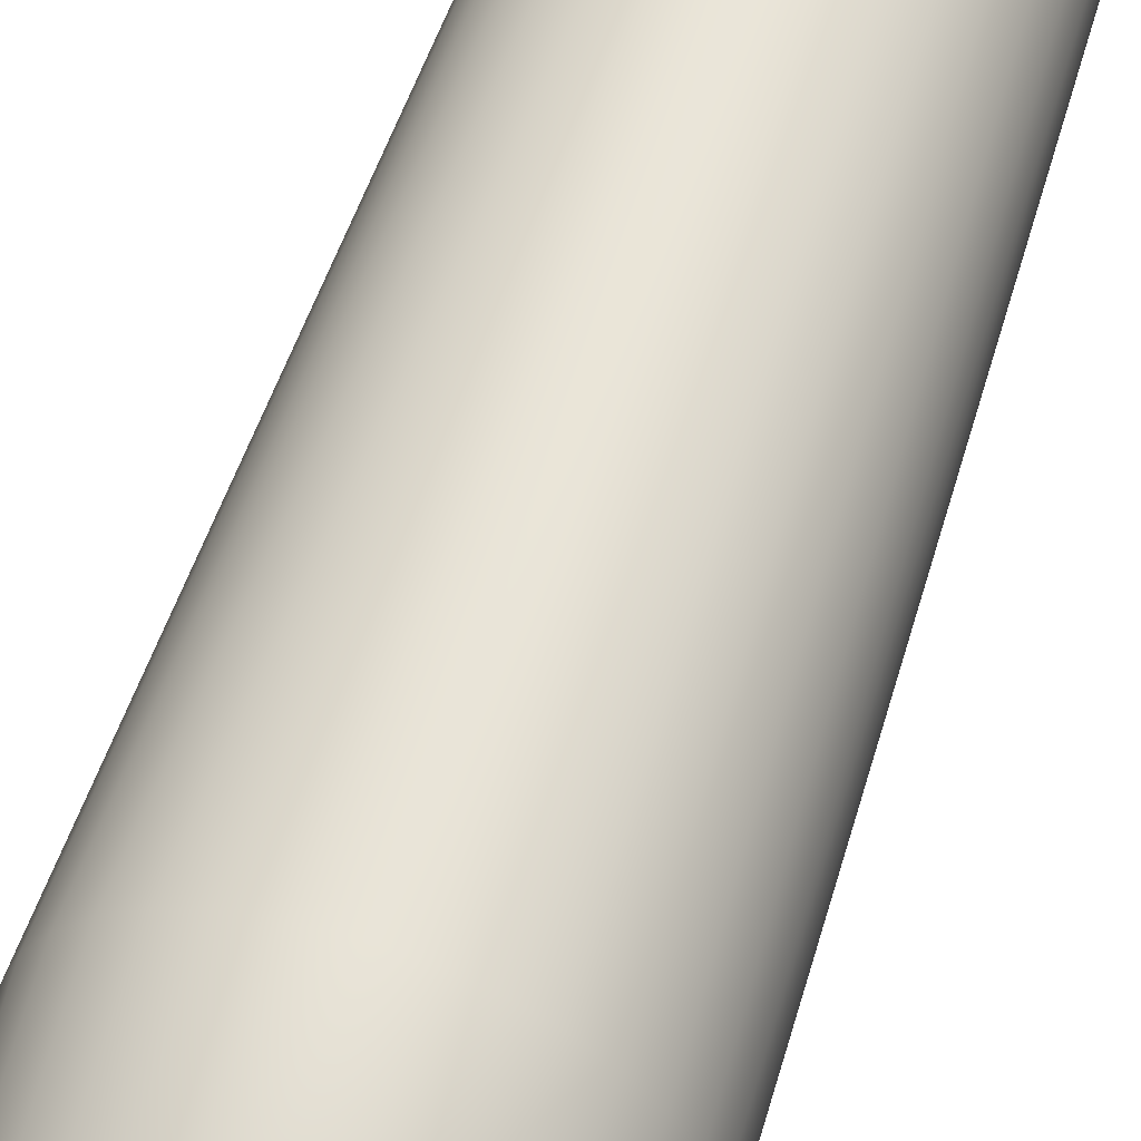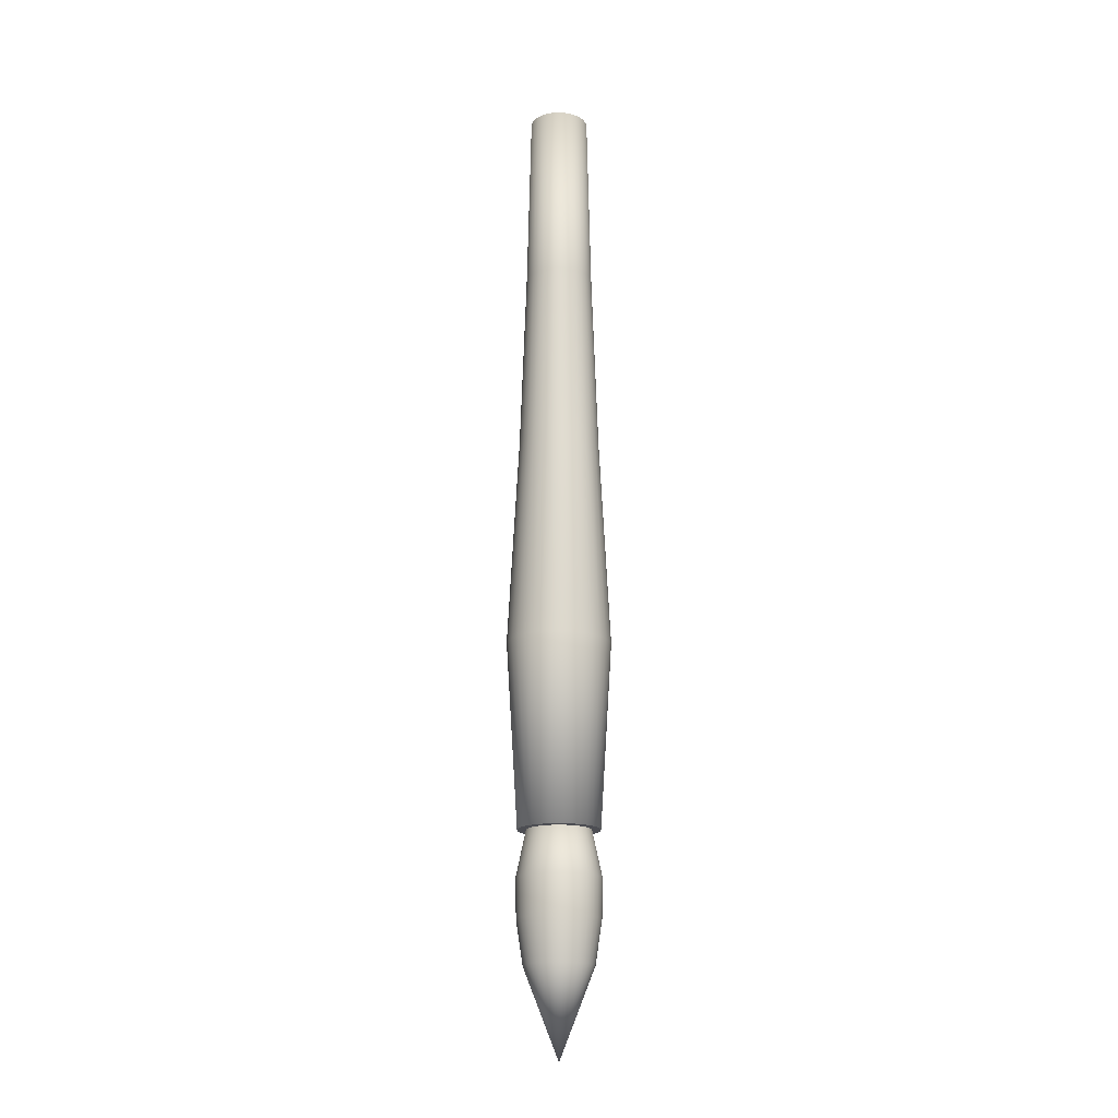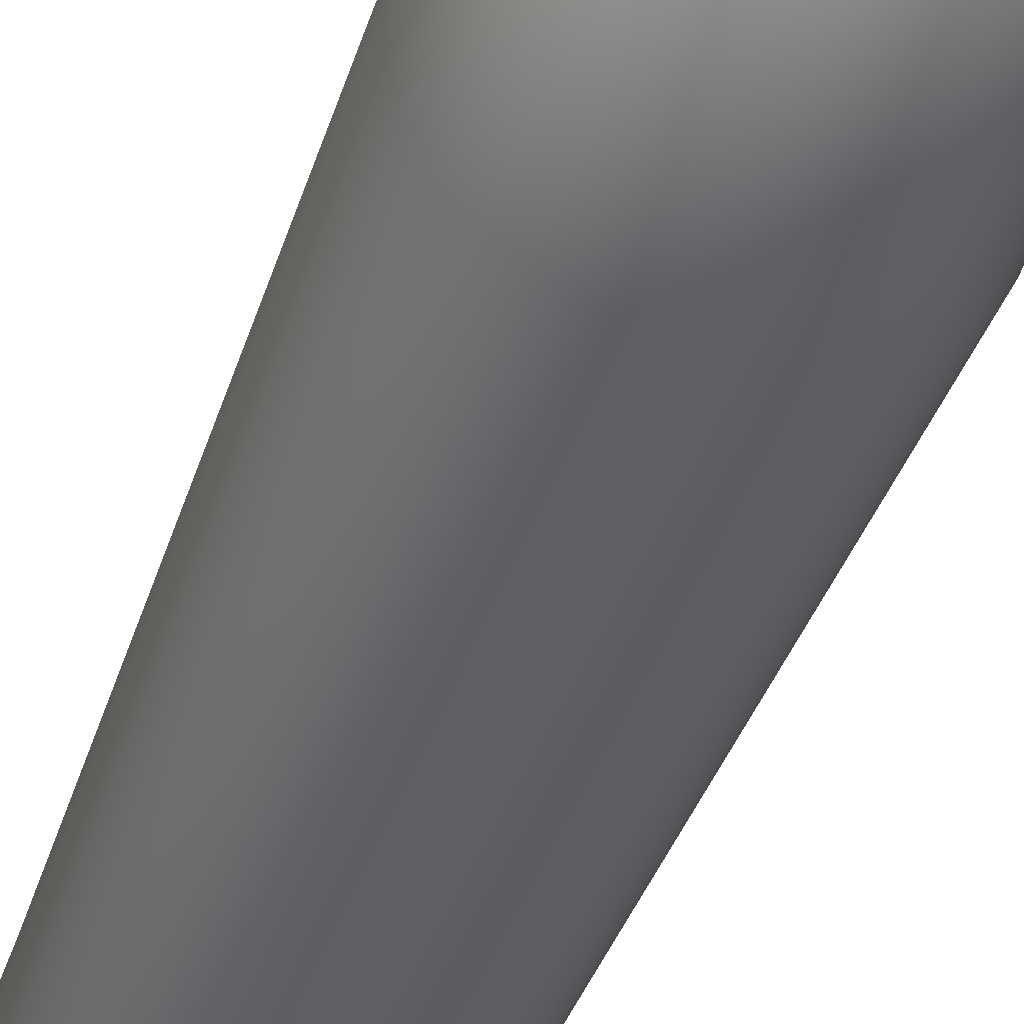
<metadata>
{"format":"obj","ext":"obj","renderer":"f3d","projection":"perspective","resolution":1024,"background":"white","views":[{"elev":60.7,"azim":18.2,"up":"+Z"},{"elev":-17.4,"azim":38.4,"up":"+Y"},{"elev":-45.6,"azim":-19.3,"up":"+Z"}]}
</metadata>
<code>
o 円柱
v 0 -0.0021 0.05318
v 0 0.9979 0.03929
v -0.01038 -0.0021 0.05216
v -0.007596 0.9979 0.03854
v -0.02035 -0.0021 0.04913
v -0.0149 0.9979 0.0363
v -0.02954 -0.0021 0.04422
v -0.02163 0.9979 0.03267
v -0.0376 -0.0021 0.0376
v -0.02753 0.9979 0.02778
v -0.04422 -0.0021 0.02954
v -0.03237 0.9979 0.02183
v -0.04913 -0.0021 0.02035
v -0.03597 0.9979 0.01504
v -0.05216 -0.0021 0.01038
v -0.03819 0.9979 0.007666
v -0.05318 -0.0021 0
v -0.03893 0.9979 0
v -0.05216 -0.0021 -0.01038
v -0.03819 0.9979 -0.007666
v -0.04913 -0.0021 -0.02035
v -0.03597 0.9979 -0.01504
v -0.04422 -0.0021 -0.02954
v -0.03237 0.9979 -0.02183
v -0.0376 -0.0021 -0.0376
v -0.02753 0.9979 -0.02778
v -0.02954 -0.0021 -0.04422
v -0.02163 0.9979 -0.03267
v -0.02035 -0.0021 -0.04913
v -0.0149 0.9979 -0.0363
v -0.01038 -0.0021 -0.05216
v -0.007596 0.9979 -0.03854
v 0 -0.0021 -0.05318
v 0 0.9979 -0.03929
v 0.01038 -0.0021 -0.05216
v 0.007596 0.9979 -0.03854
v 0.02035 -0.0021 -0.04913
v 0.0149 0.9979 -0.0363
v 0.02954 -0.0021 -0.04422
v 0.02163 0.9979 -0.03267
v 0.0376 -0.0021 -0.0376
v 0.02753 0.9979 -0.02778
v 0.04422 -0.0021 -0.02954
v 0.03237 0.9979 -0.02183
v 0.04913 -0.0021 -0.02035
v 0.03597 0.9979 -0.01504
v 0.05216 -0.0021 -0.01038
v 0.03819 0.9979 -0.007666
v 0.05318 -0.0021 0
v 0.03893 0.9979 0
v 0.05216 -0.0021 0.01038
v 0.03819 0.9979 0.007666
v 0.04913 -0.0021 0.02035
v 0.03597 0.9979 0.01504
v 0.04422 -0.0021 0.02954
v 0.03237 0.9979 0.02183
v 0.0376 -0.0021 0.0376
v 0.02753 0.9979 0.02778
v 0.02954 -0.0021 0.04422
v 0.02163 0.9979 0.03267
v 0.02035 -0.0021 0.04913
v 0.0149 0.9979 0.0363
v 0.01038 -0.0021 0.05216
v 0.007596 0.9979 0.03854
v 0 0.2399 0.06958
v -0.0131 0.2399 0.06824
v -0.0257 0.2399 0.06428
v -0.03731 0.2399 0.05785
v -0.04748 0.2399 0.0492
v -0.05584 0.2399 0.03865
v -0.06204 0.2399 0.02663
v -0.06586 0.2399 0.01357
v -0.06715 0.2399 0
v -0.06586 0.2399 -0.01357
v -0.06204 0.2399 -0.02663
v -0.05584 0.2399 -0.03865
v -0.04748 0.2399 -0.0492
v -0.03731 0.2399 -0.05785
v -0.0257 0.2399 -0.06428
v -0.0131 0.2399 -0.06824
v 0 0.2399 -0.06958
v 0.0131 0.2399 -0.06824
v 0.0257 0.2399 -0.06428
v 0.03731 0.2399 -0.05785
v 0.04748 0.2399 -0.0492
v 0.05584 0.2399 -0.03865
v 0.06204 0.2399 -0.02663
v 0.06586 0.2399 -0.01357
v 0.06715 0.2399 0
v 0.06586 0.2399 0.01357
v 0.06204 0.2399 0.02663
v 0.05584 0.2399 0.03865
v 0.04748 0.2399 0.0492
v 0.03731 0.2399 0.05785
v 0.0257 0.2399 0.06428
v 0.0131 0.2399 0.06824
v 0 0.5142 0.05318
v -0.01038 0.5142 0.05216
v -0.02035 0.5142 0.04913
v -0.02954 0.5142 0.04422
v -0.0376 0.5142 0.0376
v -0.04422 0.5142 0.02954
v -0.04913 0.5142 0.02035
v -0.05216 0.5142 0.01038
v -0.05318 0.5142 0
v -0.05216 0.5142 -0.01038
v -0.04913 0.5142 -0.02035
v -0.04422 0.5142 -0.02954
v -0.0376 0.5142 -0.0376
v -0.02954 0.5142 -0.04422
v -0.02035 0.5142 -0.04913
v -0.01038 0.5142 -0.05216
v 0 0.5142 -0.05318
v 0.01038 0.5142 -0.05216
v 0.02035 0.5142 -0.04913
v 0.02954 0.5142 -0.04422
v 0.0376 0.5142 -0.0376
v 0.04422 0.5142 -0.02954
v 0.04913 0.5142 -0.02035
v 0.05216 0.5142 -0.01038
v 0.05318 0.5142 0
v 0.05216 0.5142 0.01038
v 0.04913 0.5142 0.02035
v 0.04422 0.5142 0.02954
v 0.0376 0.5142 0.0376
v 0.02954 0.5142 0.04422
v 0.02035 0.5142 0.04913
v 0.01038 0.5142 0.05216
v 0 0.7561 0.04494
v -0.008628 0.7561 0.04408
v -0.01692 0.7561 0.04152
v -0.02457 0.7561 0.03737
v -0.03127 0.7561 0.03178
v -0.03677 0.7561 0.02497
v -0.04086 0.7561 0.0172
v -0.04338 0.7561 0.008768
v -0.04423 0.7561 0
v -0.04338 0.7561 -0.008768
v -0.04086 0.7561 -0.0172
v -0.03677 0.7561 -0.02497
v -0.03127 0.7561 -0.03178
v -0.02457 0.7561 -0.03737
v -0.01692 0.7561 -0.04152
v -0.008628 0.7561 -0.04408
v 0 0.7561 -0.04494
v 0.008628 0.7561 -0.04408
v 0.01692 0.7561 -0.04152
v 0.02457 0.7561 -0.03737
v 0.03127 0.7561 -0.03178
v 0.03677 0.7561 -0.02497
v 0.04086 0.7561 -0.0172
v 0.04338 0.7561 -0.008768
v 0.04423 0.7561 0
v 0.04338 0.7561 0.008768
v 0.04086 0.7561 0.0172
v 0.03677 0.7561 0.02497
v 0.03127 0.7561 0.03178
v 0.02457 0.7561 0.03737
v 0.01692 0.7561 0.04152
v 0.008628 0.7561 0.04408
f 2 130 129
f 4 131 130
f 6 132 131
f 8 133 132
f 10 134 133
f 12 135 134
f 14 136 135
f 16 137 136
f 137 20 138
f 138 22 139
f 139 24 140
f 140 26 141
f 141 28 142
f 142 30 143
f 143 32 144
f 144 34 145
f 34 146 145
f 36 147 146
f 38 148 147
f 40 149 148
f 42 150 149
f 44 151 150
f 46 152 151
f 48 153 152
f 153 52 154
f 154 54 155
f 155 56 156
f 156 58 157
f 157 60 158
f 158 62 159
f 38 22 6
f 159 64 160
f 160 2 129
f 31 47 63
f 96 1 63
f 95 63 61
f 94 61 59
f 93 59 57
f 92 57 55
f 91 55 53
f 90 53 51
f 89 51 49
f 47 89 49
f 45 88 47
f 43 87 45
f 41 86 43
f 39 85 41
f 37 84 39
f 35 83 37
f 33 82 35
f 80 33 31
f 79 31 29
f 78 29 27
f 77 27 25
f 76 25 23
f 75 23 21
f 74 21 19
f 73 19 17
f 15 73 17
f 13 72 15
f 11 71 13
f 9 70 11
f 7 69 9
f 5 68 7
f 3 67 5
f 1 66 3
f 96 97 65
f 95 128 96
f 94 127 95
f 93 126 94
f 92 125 93
f 91 124 92
f 90 123 91
f 89 122 90
f 120 89 88
f 119 88 87
f 118 87 86
f 117 86 85
f 116 85 84
f 115 84 83
f 114 83 82
f 113 82 81
f 80 113 81
f 79 112 80
f 78 111 79
f 77 110 78
f 76 109 77
f 75 108 76
f 74 107 75
f 73 106 74
f 104 73 72
f 103 72 71
f 102 71 70
f 101 70 69
f 100 69 68
f 99 68 67
f 98 67 66
f 97 66 65
f 160 97 128
f 159 128 127
f 158 127 126
f 157 126 125
f 156 125 124
f 155 124 123
f 154 123 122
f 153 122 121
f 120 153 121
f 119 152 120
f 118 151 119
f 117 150 118
f 116 149 117
f 115 148 116
f 114 147 115
f 113 146 114
f 144 113 112
f 143 112 111
f 142 111 110
f 141 110 109
f 140 109 108
f 139 108 107
f 138 107 106
f 137 106 105
f 104 137 105
f 103 136 104
f 102 135 103
f 101 134 102
f 100 133 101
f 99 132 100
f 98 131 99
f 97 130 98
f 2 4 130
f 4 6 131
f 6 8 132
f 8 10 133
f 10 12 134
f 12 14 135
f 14 16 136
f 16 18 137
f 137 18 20
f 138 20 22
f 139 22 24
f 140 24 26
f 141 26 28
f 142 28 30
f 143 30 32
f 144 32 34
f 34 36 146
f 36 38 147
f 38 40 148
f 40 42 149
f 42 44 150
f 44 46 151
f 46 48 152
f 48 50 153
f 153 50 52
f 154 52 54
f 155 54 56
f 156 56 58
f 157 58 60
f 158 60 62
f 6 4 2
f 2 64 62
f 62 60 58
f 58 56 54
f 54 52 50
f 50 48 46
f 46 44 42
f 42 40 38
f 38 36 34
f 34 32 30
f 30 28 26
f 26 24 22
f 22 20 18
f 18 16 14
f 14 12 10
f 10 8 6
f 6 2 62
f 62 58 54
f 54 50 46
f 46 42 38
f 38 34 30
f 30 26 22
f 22 18 14
f 14 10 6
f 6 62 54
f 54 46 38
f 38 30 22
f 22 14 6
f 6 54 38
f 159 62 64
f 160 64 2
f 63 1 3
f 3 5 7
f 7 9 11
f 11 13 15
f 15 17 19
f 19 21 23
f 23 25 27
f 27 29 31
f 31 33 35
f 35 37 39
f 39 41 43
f 43 45 47
f 47 49 51
f 51 53 55
f 55 57 59
f 59 61 63
f 63 3 7
f 7 11 15
f 15 19 23
f 23 27 31
f 31 35 39
f 39 43 47
f 47 51 55
f 55 59 63
f 63 7 15
f 15 23 31
f 31 39 47
f 47 55 63
f 63 15 31
f 96 65 1
f 95 96 63
f 94 95 61
f 93 94 59
f 92 93 57
f 91 92 55
f 90 91 53
f 89 90 51
f 47 88 89
f 45 87 88
f 43 86 87
f 41 85 86
f 39 84 85
f 37 83 84
f 35 82 83
f 33 81 82
f 80 81 33
f 79 80 31
f 78 79 29
f 77 78 27
f 76 77 25
f 75 76 23
f 74 75 21
f 73 74 19
f 15 72 73
f 13 71 72
f 11 70 71
f 9 69 70
f 7 68 69
f 5 67 68
f 3 66 67
f 1 65 66
f 96 128 97
f 95 127 128
f 94 126 127
f 93 125 126
f 92 124 125
f 91 123 124
f 90 122 123
f 89 121 122
f 120 121 89
f 119 120 88
f 118 119 87
f 117 118 86
f 116 117 85
f 115 116 84
f 114 115 83
f 113 114 82
f 80 112 113
f 79 111 112
f 78 110 111
f 77 109 110
f 76 108 109
f 75 107 108
f 74 106 107
f 73 105 106
f 104 105 73
f 103 104 72
f 102 103 71
f 101 102 70
f 100 101 69
f 99 100 68
f 98 99 67
f 97 98 66
f 160 129 97
f 159 160 128
f 158 159 127
f 157 158 126
f 156 157 125
f 155 156 124
f 154 155 123
f 153 154 122
f 120 152 153
f 119 151 152
f 118 150 151
f 117 149 150
f 116 148 149
f 115 147 148
f 114 146 147
f 113 145 146
f 144 145 113
f 143 144 112
f 142 143 111
f 141 142 110
f 140 141 109
f 139 140 108
f 138 139 107
f 137 138 106
f 104 136 137
f 103 135 136
f 102 134 135
f 101 133 134
f 100 132 133
f 99 131 132
f 98 130 131
f 97 129 130
o 円錐
v 0 -0.1701 0.04527
v 0.008831 -0.1701 0.0444
v 0.01732 -0.1701 0.04182
v 0.02515 -0.1701 0.03764
v 0.03201 -0.1701 0.03201
v 0.03764 -0.1701 0.02515
v 0.04182 -0.1701 0.01732
v 0.0444 -0.1701 0.008831
v 0.04527 -0.1701 0
v 0.0444 -0.1701 -0.008831
v 0.04182 -0.1701 -0.01732
v 0.03764 -0.1701 -0.02515
v 0.03201 -0.1701 -0.03201
v 0.02515 -0.1701 -0.03764
v 0.01732 -0.1701 -0.04182
v 0.008831 -0.1701 -0.0444
v 0 -0.1701 -0.04527
v -0.008831 -0.1701 -0.0444
v -0.01732 -0.1701 -0.04182
v -0.02515 -0.1701 -0.03764
v -0.03201 -0.1701 -0.03201
v -0.03764 -0.1701 -0.02515
v -0.04182 -0.1701 -0.01732
v -0.0444 -0.1701 -0.008831
v -0.04527 -0.1701 0
v -0.0444 -0.1701 0.008831
v -0.04182 -0.1701 0.01732
v -0.03764 -0.1701 0.02515
v -0.03201 -0.1701 0.03201
v -0.02515 -0.1701 0.03764
v -0.01732 -0.1701 0.04182
v -0.008831 -0.1701 0.0444
v 0 -0.2857 0
v -0 0.01771 0.03753
v 0.007322 0.01771 0.03681
v 0.01436 0.01771 0.03468
v 0.02085 0.01771 0.03121
v 0.02654 0.01771 0.02654
v 0.03121 0.01771 0.02085
v 0.03468 0.01771 0.01436
v 0.03681 0.01771 0.007322
v 0.03753 0.01771 0
v 0.03681 0.01771 -0.007322
v 0.03468 0.01771 -0.01436
v 0.03121 0.01771 -0.02085
v 0.02654 0.01771 -0.02654
v 0.02085 0.01771 -0.03121
v 0.01436 0.01771 -0.03468
v 0.007322 0.01771 -0.03681
v -0 0.01771 -0.03753
v -0.007322 0.01771 -0.03681
v -0.01436 0.01771 -0.03468
v -0.02085 0.01771 -0.03121
v -0.02654 0.01771 -0.02654
v -0.03121 0.01771 -0.02085
v -0.03468 0.01771 -0.01436
v -0.03681 0.01771 -0.007322
v -0.03753 0.01771 0
v -0.03681 0.01771 0.007322
v -0.03468 0.01771 0.01436
v -0.03121 0.01771 0.02085
v -0.02654 0.01771 0.02654
v -0.02085 0.01771 0.03121
v -0.01436 0.01771 0.03468
v -0.007322 0.01771 0.03681
v -0.04542 -0.0625 -0.03035
v -0.03862 -0.0625 -0.03862
v -0.03862 -0.0625 0.03862
v -0.04542 -0.0625 0.03035
v 0.05462 -0.0625 0
v 0.05357 -0.0625 0.01066
v 0.01066 -0.0625 -0.05357
v 0.0209 -0.0625 -0.05046
v -0.05046 -0.0625 -0.0209
v 0.0209 -0.0625 0.05046
v 0.01066 -0.0625 0.05357
v -0.03035 -0.0625 0.04542
v 0.05357 -0.0625 -0.01066
v 0 -0.0625 -0.05462
v -0.05357 -0.0625 -0.01066
v 0.03035 -0.0625 0.04542
v -0.0209 -0.0625 0.05046
v 0.05046 -0.0625 -0.0209
v -0.01066 -0.0625 -0.05357
v -0.05462 -0.0625 0
v 0.03862 -0.0625 0.03862
v -0.01066 -0.0625 0.05357
v 0.04542 -0.0625 -0.03035
v -0.0209 -0.0625 -0.05046
v -0.05357 -0.0625 0.01066
v 0.04542 -0.0625 0.03035
v 0 -0.0625 0.05462
v 0.03862 -0.0625 -0.03862
v -0.03035 -0.0625 -0.04542
v -0.05046 -0.0625 0.0209
v 0.05046 -0.0625 0.0209
v 0.03035 -0.0625 -0.04542
v -0.038 -0.1137 -0.038
v -0.04468 -0.1137 0.02985
v 0.05271 -0.1137 0.01048
v 0.02056 -0.1137 -0.04965
v 0.01048 -0.1137 0.05271
v -0.04468 -0.1137 -0.02985
v -0.038 -0.1137 0.038
v 0.05374 -0.1137 0
v 0.01048 -0.1137 -0.05271
v -0.04965 -0.1137 -0.02056
v 0.02056 -0.1137 0.04965
v -0.02985 -0.1137 0.04468
v 0.05271 -0.1137 -0.01048
v 0 -0.1137 -0.05374
v -0.05271 -0.1137 -0.01048
v 0.02985 -0.1137 0.04468
v -0.02056 -0.1137 0.04965
v 0.04965 -0.1137 -0.02056
v -0.01048 -0.1137 -0.05271
v -0.05374 -0.1137 0
v 0.038 -0.1137 0.038
v -0.01048 -0.1137 0.05271
v 0.04468 -0.1137 -0.02985
v -0.02056 -0.1137 -0.04965
v -0.05271 -0.1137 0.01048
v 0.04468 -0.1137 0.02985
v 0 -0.1137 0.05374
v 0.038 -0.1137 -0.038
v -0.02985 -0.1137 -0.04468
v -0.04965 -0.1137 0.02056
v 0.04965 -0.1137 0.02056
v 0.02985 -0.1137 -0.04468
f 161 193 162
f 162 193 163
f 163 193 164
f 164 193 165
f 165 193 166
f 166 193 167
f 167 193 168
f 168 193 169
f 169 193 170
f 170 193 171
f 171 193 172
f 172 193 173
f 173 193 174
f 174 193 175
f 175 193 176
f 176 193 177
f 177 193 178
f 178 193 179
f 179 193 180
f 180 193 181
f 181 193 182
f 182 193 183
f 183 193 184
f 184 193 185
f 185 193 186
f 186 193 187
f 187 193 188
f 188 193 189
f 189 193 190
f 190 193 191
f 227 215 214
f 191 193 192
f 192 193 161
f 209 217 225
f 228 221 229
f 230 201 231
f 232 208 233
f 234 215 226
f 235 195 236
f 228 223 222
f 238 202 230
f 239 209 232
f 240 216 234
f 241 196 235
f 242 223 237
f 243 203 238
f 244 210 239
f 245 217 240
f 246 197 241
f 247 224 242
f 248 204 243
f 249 211 244
f 250 218 245
f 251 198 246
f 252 225 247
f 253 205 248
f 254 212 249
f 255 219 250
f 256 199 251
f 257 206 253
f 227 213 254
f 229 220 255
f 231 200 256
f 236 194 252
f 233 207 257
f 261 257 289
f 284 236 252
f 260 256 288
f 259 255 287
f 258 254 286
f 289 253 285
f 288 251 283
f 282 255 250
f 286 249 281
f 285 248 280
f 279 252 247
f 283 246 278
f 277 250 245
f 281 244 276
f 280 243 275
f 279 242 274
f 273 246 241
f 272 245 240
f 276 239 271
f 275 238 270
f 274 237 269
f 273 235 268
f 272 234 267
f 271 232 266
f 270 230 265
f 269 228 264
f 268 236 262
f 267 226 263
f 266 233 261
f 265 231 260
f 264 229 259
f 258 226 227
f 182 258 181
f 189 259 188
f 169 260 168
f 176 261 175
f 183 263 182
f 163 262 162
f 190 264 189
f 170 265 169
f 177 266 176
f 184 267 183
f 164 268 163
f 191 269 190
f 171 270 170
f 178 271 177
f 185 272 184
f 165 273 164
f 192 274 191
f 172 275 171
f 179 276 178
f 186 277 185
f 166 278 165
f 161 279 192
f 172 285 280
f 179 286 281
f 186 287 282
f 167 283 166
f 174 285 173
f 181 286 180
f 188 287 187
f 168 288 167
f 162 284 161
f 175 289 174
f 227 226 215
f 225 194 195
f 195 196 197
f 197 198 199
f 199 200 201
f 201 202 203
f 203 204 205
f 205 206 207
f 207 208 209
f 209 210 211
f 211 212 213
f 213 214 215
f 215 216 217
f 217 218 219
f 219 220 221
f 221 222 223
f 223 224 225
f 225 195 197
f 197 199 201
f 201 203 205
f 205 207 209
f 209 211 213
f 213 215 217
f 217 219 221
f 221 223 225
f 225 197 201
f 201 205 209
f 209 213 217
f 217 221 225
f 225 201 209
f 228 222 221
f 230 202 201
f 232 209 208
f 234 216 215
f 235 196 195
f 228 237 223
f 238 203 202
f 239 210 209
f 240 217 216
f 241 197 196
f 242 224 223
f 243 204 203
f 244 211 210
f 245 218 217
f 246 198 197
f 247 225 224
f 248 205 204
f 249 212 211
f 250 219 218
f 251 199 198
f 252 194 225
f 253 206 205
f 254 213 212
f 255 220 219
f 256 200 199
f 257 207 206
f 227 214 213
f 229 221 220
f 231 201 200
f 236 195 194
f 233 208 207
f 261 233 257
f 284 262 236
f 260 231 256
f 259 229 255
f 258 227 254
f 289 257 253
f 288 256 251
f 282 287 255
f 286 254 249
f 285 253 248
f 279 284 252
f 283 251 246
f 277 282 250
f 281 249 244
f 280 248 243
f 279 247 242
f 273 278 246
f 272 277 245
f 276 244 239
f 275 243 238
f 274 242 237
f 273 241 235
f 272 240 234
f 271 239 232
f 270 238 230
f 269 237 228
f 268 235 236
f 267 234 226
f 266 232 233
f 265 230 231
f 264 228 229
f 258 263 226
f 182 263 258
f 189 264 259
f 169 265 260
f 176 266 261
f 183 267 263
f 163 268 262
f 190 269 264
f 170 270 265
f 177 271 266
f 184 272 267
f 164 273 268
f 191 274 269
f 171 275 270
f 178 276 271
f 185 277 272
f 165 278 273
f 192 279 274
f 172 280 275
f 179 281 276
f 186 282 277
f 166 283 278
f 161 284 279
f 172 173 285
f 179 180 286
f 186 187 287
f 167 288 283
f 174 289 285
f 181 258 286
f 188 259 287
f 168 260 288
f 162 262 284
f 175 261 289

</code>
